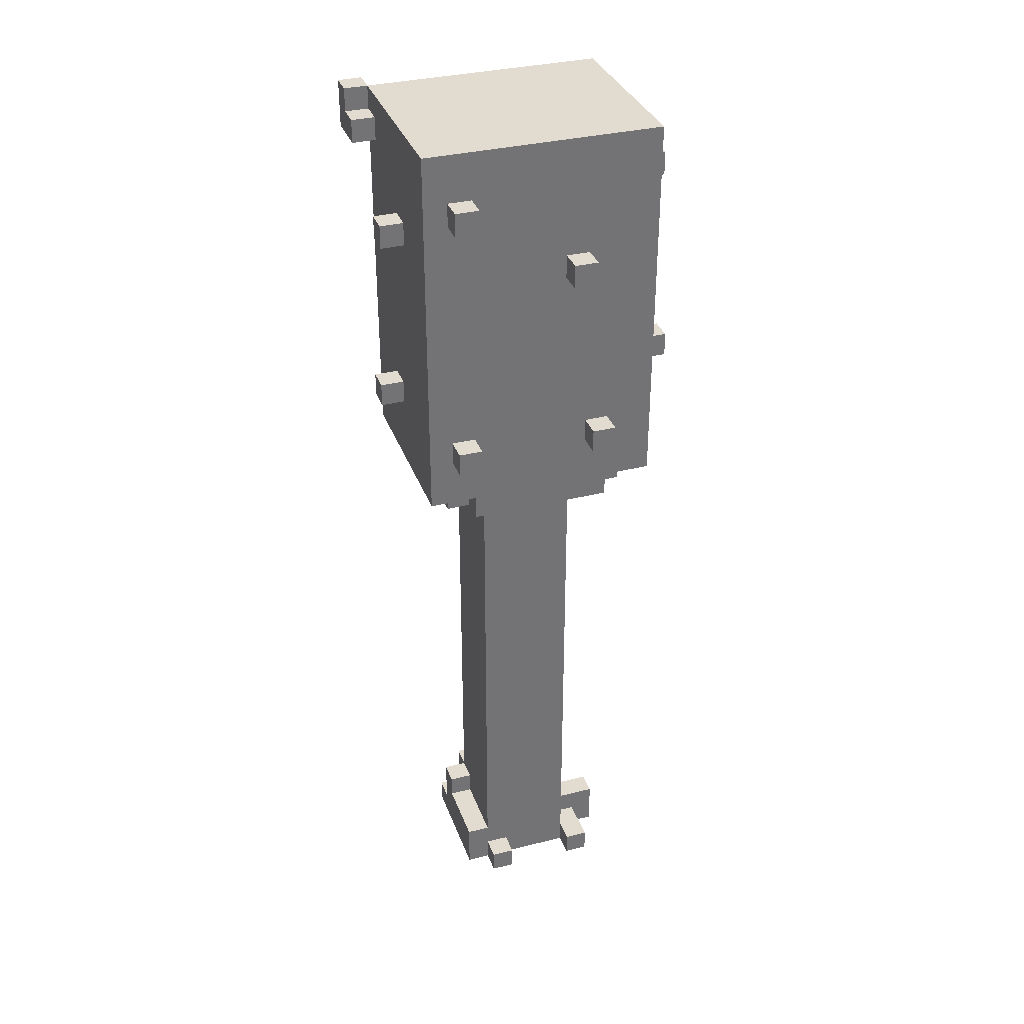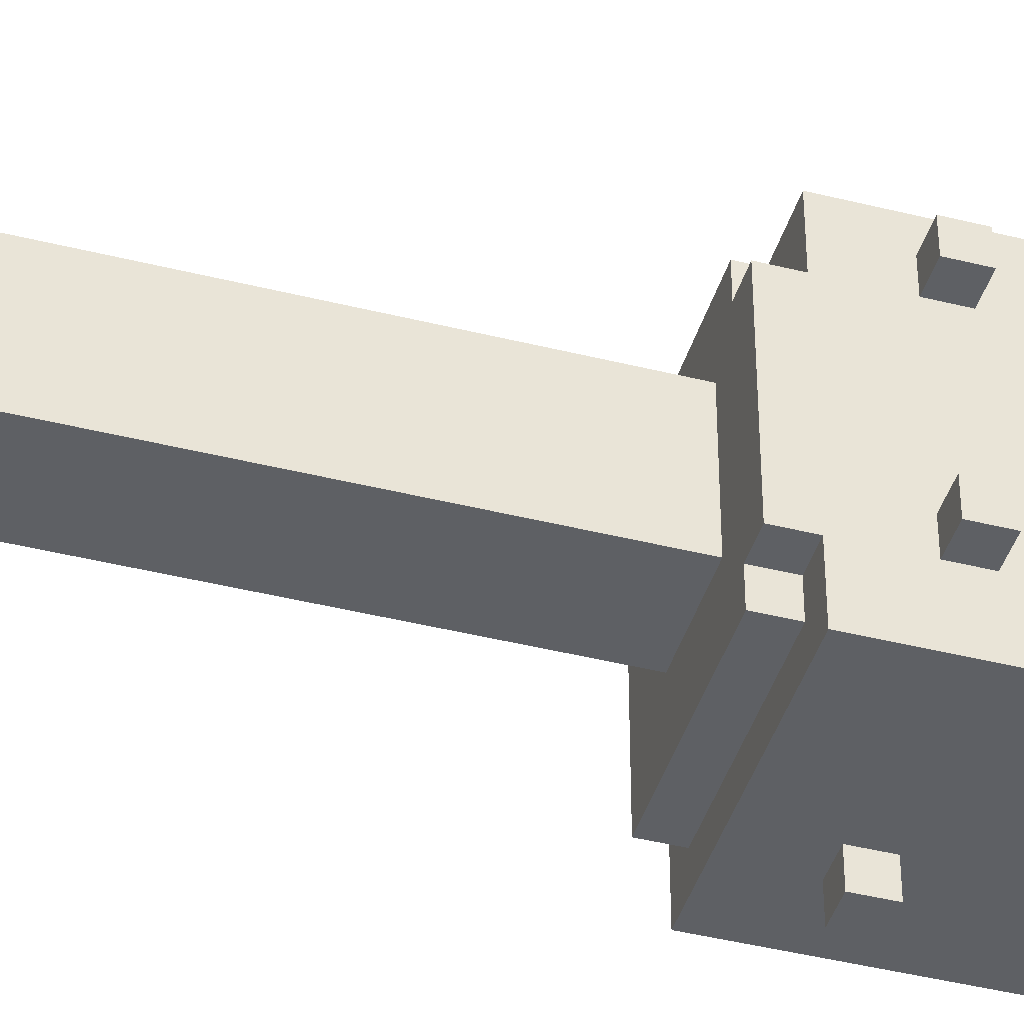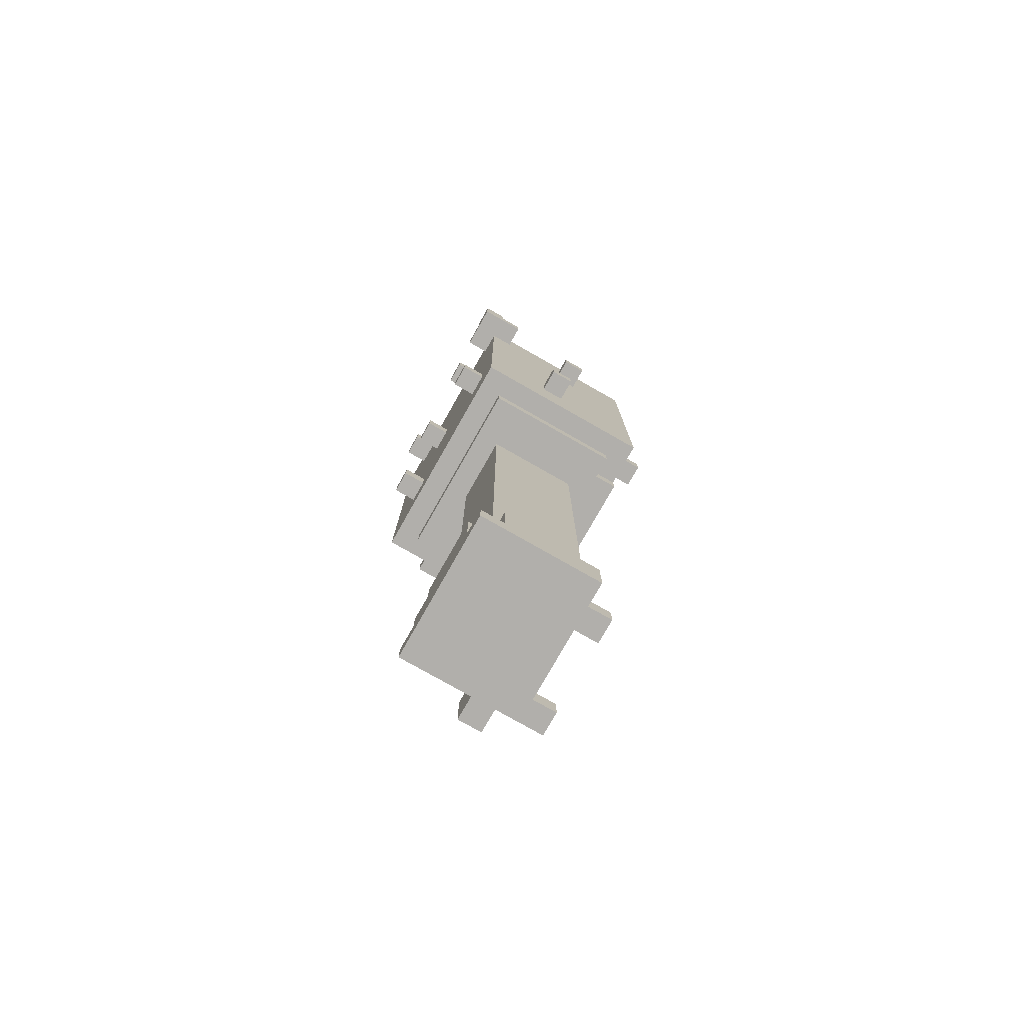
<metadata>
{"format":"obj","ext":"obj","renderer":"f3d","projection":"perspective","resolution":1024,"background":"white","views":[{"elev":34.5,"azim":71.4,"up":"+Y"},{"elev":-42.8,"azim":73.4,"up":"+Z"},{"elev":-78.1,"azim":-29.6,"up":"+Y"}]}
</metadata>
<code>
v -4 26 -1
v -4 26 -2
v -4 27 5
v -4 27 4
v -4 27 -1
v -4 27 -2
v -4 28 5
v -4 28 4
v -4 31 1
v -4 31 -0
v -4 32 1
v -4 32 -0
v -4 35 4
v -4 35 3
v -4 36 4
v -4 36 3
v -4 37 -1
v -4 37 -2
v -4 38 7
v -4 38 6
v -4 38 5
v -4 38 -1
v -4 38 -2
v -4 39 7
v -4 39 6
v -4 39 5
v -4 40 7
v -4 40 6
v -3 24 6
v -3 24 -4
v -3 26 -1
v -3 26 -2
v -3 27 5
v -3 27 4
v -3 27 -1
v -3 27 -2
v -3 28 5
v -3 28 4
v -3 30 2
v -3 30 1
v -3 31 2
v -3 31 1
v -3 31 -0
v -3 32 1
v -3 32 -0
v -3 35 4
v -3 35 3
v -3 36 4
v -3 36 3
v -3 37 -1
v -3 37 -2
v -3 38 6
v -3 38 5
v -3 38 3
v -3 38 2
v -3 38 -1
v -3 38 -2
v -3 39 6
v -3 39 5
v -3 39 3
v -3 39 2
v -3 40 6
v -3 40 -4
v -2 0 4
v -2 0 3
v -2 0 -2
v -2 1 4
v -2 1 3
v -2 1 -1
v -2 1 -2
v -2 2 -0
v -2 2 -1
v -2 3 3
v -2 3 -0
v -2 23 5
v -2 23 -3
v -2 24 5
v -2 24 -3
v -1 1 4
v -1 1 3
v -1 3 4
v -1 3 3
v -1 3 -0
v -1 10 1
v -1 10 -0
v -1 11 1
v -1 11 -0
v -1 23 3
v -1 23 -0
v -1 26 -4
v -1 26 -5
v -1 27 -4
v -1 27 -5
v -1 33 -4
v -1 33 -5
v -1 34 -4
v -1 34 -5
v 0 2 -0
v 0 2 -1
v 0 10 -0
v 0 11 -0
v 0 23 -0
v 0 23 -1
v 0 27 7
v 0 27 6
v 0 28 7
v 0 28 6
v 1 0 -2
v 1 0 -3
v 1 1 -1
v 1 1 -2
v 1 2 -1
v 1 2 -3
v 1 35 7
v 1 35 6
v 1 36 7
v 1 36 6
v 2 37 -4
v 2 37 -5
v 2 38 -4
v 2 38 -5
v 3 29 -4
v 3 29 -5
v 3 30 -4
v 3 30 -5
v -3 39 7
v -3 39 6
v -3 40 7
v -3 40 6
v -2 38 7
v -2 38 6
v -2 39 7
v -2 39 6
v 0 2 4
v 0 2 3
v 0 3 4
v 0 3 3
v 0 26 -4
v 0 26 -5
v 0 27 -4
v 0 27 -5
v 0 33 -4
v 0 33 -5
v 0 34 -4
v 0 34 -5
v 1 27 7
v 1 27 6
v 1 28 7
v 1 28 6
v 2 0 -2
v 2 0 -3
v 2 1 -1
v 2 1 -2
v 2 2 -1
v 2 2 -3
v 2 35 7
v 2 35 6
v 2 36 7
v 2 36 6
v 3 0 4
v 3 0 3
v 3 0 2
v 3 0 -1
v 3 1 3
v 3 1 2
v 3 1 -1
v 3 2 4
v 3 2 3
v 3 3 3
v 3 3 2
v 3 4 3
v 3 4 2
v 3 21 -0
v 3 21 -1
v 3 22 -0
v 3 22 -1
v 3 23 3
v 3 23 -1
v 3 37 -4
v 3 37 -5
v 3 38 -4
v 3 38 -5
v 4 0 3
v 4 0 2
v 4 0 -1
v 4 0 -2
v 4 1 3
v 4 1 2
v 4 1 -1
v 4 1 -2
v 4 23 5
v 4 23 4
v 4 23 -2
v 4 23 -3
v 4 24 5
v 4 24 4
v 4 24 -2
v 4 24 -3
v 4 29 -4
v 4 29 -5
v 4 30 -4
v 4 30 -5
v 5 23 4
v 5 23 -2
v 5 24 6
v 5 24 4
v 5 24 -2
v 5 24 -4
v 5 26 5
v 5 26 4
v 5 26 -1
v 5 26 -2
v 5 27 5
v 5 27 4
v 5 27 -1
v 5 27 -2
v 5 34 -0
v 5 34 -1
v 5 35 -0
v 5 35 -1
v 5 37 5
v 5 37 4
v 5 38 5
v 5 38 4
v 5 40 6
v 5 40 -4
v 6 26 5
v 6 26 4
v 6 26 -1
v 6 26 -2
v 6 27 5
v 6 27 4
v 6 27 -1
v 6 27 -2
v 6 34 -0
v 6 34 -1
v 6 35 -0
v 6 35 -1
v 6 37 5
v 6 37 4
v 6 38 5
v 6 38 4
v -4 38 7
v -4 39 7
v -4 40 7
v -3 38 7
v -3 39 7
v -3 40 7
v -2 38 7
v -2 39 7
v 0 27 7
v 0 28 7
v 1 27 7
v 1 28 7
v 1 35 7
v 1 36 7
v 2 35 7
v 2 36 7
v -3 24 6
v -3 38 6
v -3 39 6
v -3 40 6
v -2 38 6
v -2 39 6
v 0 27 6
v 0 28 6
v 1 27 6
v 1 28 6
v 1 35 6
v 1 36 6
v 2 35 6
v 2 36 6
v 5 24 6
v 5 40 6
v -4 27 5
v -4 28 5
v -3 27 5
v -3 28 5
v -2 23 5
v -2 24 5
v 4 23 5
v 4 24 5
v 5 26 5
v 5 27 5
v 5 37 5
v 5 38 5
v 6 26 5
v 6 27 5
v 6 37 5
v 6 38 5
v -4 35 4
v -4 36 4
v -3 35 4
v -3 36 4
v -2 0 4
v -2 1 4
v -1 0 4
v -1 1 4
v -1 3 4
v 0 2 4
v 0 3 4
v 3 0 4
v 3 2 4
v 4 23 4
v 4 24 4
v 5 23 4
v 5 24 4
v -2 1 3
v -2 3 3
v -1 1 3
v -1 3 3
v -1 23 3
v 0 2 3
v 0 3 3
v 1 14 3
v 1 15 3
v 2 3 3
v 2 4 3
v 2 14 3
v 2 15 3
v 3 0 3
v 3 1 3
v 3 2 3
v 3 3 3
v 3 4 3
v 3 23 3
v 4 0 3
v 4 1 3
v -4 31 1
v -4 32 1
v -3 31 1
v -3 32 1
v 5 34 -0
v 5 35 -0
v 6 34 -0
v 6 35 -0
v -4 26 -1
v -4 27 -1
v -4 37 -1
v -4 38 -1
v -3 26 -1
v -3 27 -1
v -3 37 -1
v -3 38 -1
v 3 0 -1
v 3 1 -1
v 4 0 -1
v 4 1 -1
v 5 26 -1
v 5 27 -1
v 6 26 -1
v 6 27 -1
v -4 39 6
v -4 40 6
v -3 39 6
v -3 40 6
v -4 38 5
v -4 39 5
v -3 38 5
v -3 39 5
v -4 27 4
v -4 28 4
v -3 27 4
v -3 28 4
v 5 26 4
v 5 27 4
v 5 37 4
v 5 38 4
v 6 26 4
v 6 27 4
v 6 37 4
v 6 38 4
v -4 35 3
v -4 36 3
v -3 35 3
v -3 36 3
v 3 0 2
v 3 1 2
v 4 0 2
v 4 1 2
v -4 31 -0
v -4 32 -0
v -3 31 -0
v -3 32 -0
v -2 2 -0
v -2 3 -0
v -1 3 -0
v -1 10 -0
v -1 11 -0
v -1 23 -0
v 0 2 -0
v 0 10 -0
v 0 11 -0
v 0 23 -0
v -2 1 -1
v -2 2 -1
v -1 1 -1
v 0 1 -1
v 0 2 -1
v 0 23 -1
v 1 1 -1
v 1 2 -1
v 2 1 -1
v 2 2 -1
v 2 21 -1
v 2 22 -1
v 3 1 -1
v 3 21 -1
v 3 22 -1
v 3 23 -1
v 5 34 -1
v 5 35 -1
v 6 34 -1
v 6 35 -1
v -4 26 -2
v -4 27 -2
v -4 37 -2
v -4 38 -2
v -3 26 -2
v -3 27 -2
v -3 37 -2
v -3 38 -2
v -2 0 -2
v -2 1 -2
v -1 0 -2
v -1 1 -2
v 0 0 -2
v 0 1 -2
v 1 0 -2
v 1 1 -2
v 2 0 -2
v 2 1 -2
v 4 0 -2
v 4 1 -2
v 4 23 -2
v 4 24 -2
v 5 23 -2
v 5 24 -2
v 5 26 -2
v 5 27 -2
v 6 26 -2
v 6 27 -2
v -2 23 -3
v -2 24 -3
v 1 0 -3
v 1 2 -3
v 2 0 -3
v 2 2 -3
v 4 23 -3
v 4 24 -3
v -3 24 -4
v -3 40 -4
v -1 26 -4
v -1 27 -4
v -1 33 -4
v -1 34 -4
v 0 26 -4
v 0 27 -4
v 0 33 -4
v 0 34 -4
v 2 37 -4
v 2 38 -4
v 3 29 -4
v 3 30 -4
v 3 37 -4
v 3 38 -4
v 4 29 -4
v 4 30 -4
v 5 24 -4
v 5 40 -4
v -1 26 -5
v -1 27 -5
v -1 33 -5
v -1 34 -5
v 0 26 -5
v 0 27 -5
v 0 33 -5
v 0 34 -5
v 2 37 -5
v 2 38 -5
v 3 29 -5
v 3 30 -5
v 3 37 -5
v 3 38 -5
v 4 29 -5
v 4 30 -5
v -2 0 4
v -1 0 4
v 3 0 4
v -2 0 3
v -1 0 3
v 3 0 3
v 4 0 3
v 3 0 2
v 4 0 2
v -1 0 -1
v 0 0 -1
v 2 0 -1
v 3 0 -1
v 4 0 -1
v -2 0 -2
v -1 0 -2
v 0 0 -2
v 1 0 -2
v 2 0 -2
v 4 0 -2
v 1 0 -3
v 2 0 -3
v -2 23 5
v 4 23 5
v 4 23 4
v 5 23 4
v -1 23 3
v 3 23 3
v -1 23 -0
v 0 23 -0
v 0 23 -1
v 3 23 -1
v 4 23 -2
v 5 23 -2
v -2 23 -3
v 4 23 -3
v -3 24 6
v 5 24 6
v -2 24 5
v 4 24 5
v 4 24 4
v 5 24 4
v 4 24 -2
v 5 24 -2
v -2 24 -3
v 4 24 -3
v -3 24 -4
v 5 24 -4
v 5 26 5
v 6 26 5
v 5 26 4
v 6 26 4
v -4 26 -1
v -3 26 -1
v 5 26 -1
v 6 26 -1
v -4 26 -2
v -3 26 -2
v 5 26 -2
v 6 26 -2
v -1 26 -4
v 0 26 -4
v -1 26 -5
v 0 26 -5
v 0 27 7
v 1 27 7
v 0 27 6
v 1 27 6
v -4 27 5
v -3 27 5
v -4 27 4
v -3 27 4
v 3 29 -4
v 4 29 -4
v 3 29 -5
v 4 29 -5
v -4 31 1
v -3 31 1
v -4 31 -0
v -3 31 -0
v -1 33 -4
v 0 33 -4
v -1 33 -5
v 0 33 -5
v 5 34 -0
v 6 34 -0
v 5 34 -1
v 6 34 -1
v 1 35 7
v 2 35 7
v 1 35 6
v 2 35 6
v -4 35 4
v -3 35 4
v -4 35 3
v -3 35 3
v 5 37 5
v 6 37 5
v 5 37 4
v 6 37 4
v -4 37 -1
v -3 37 -1
v -4 37 -2
v -3 37 -2
v 2 37 -4
v 3 37 -4
v 2 37 -5
v 3 37 -5
v -4 38 7
v -3 38 7
v -2 38 7
v -4 38 6
v -3 38 6
v -2 38 6
v -4 38 5
v -3 38 5
v -2 1 4
v -1 1 4
v -2 1 3
v -1 1 3
v 3 1 3
v 4 1 3
v 3 1 2
v 4 1 2
v -2 1 -1
v -1 1 -1
v 0 1 -1
v 1 1 -1
v 2 1 -1
v 3 1 -1
v 4 1 -1
v -2 1 -2
v -1 1 -2
v 0 1 -2
v 1 1 -2
v 2 1 -2
v 4 1 -2
v 0 2 4
v 3 2 4
v 0 2 3
v 3 2 3
v -2 2 -0
v 0 2 -0
v -2 2 -1
v 0 2 -1
v 1 2 -1
v 2 2 -1
v 1 2 -3
v 2 2 -3
v -1 3 4
v 0 3 4
v -2 3 3
v -1 3 3
v 0 3 3
v -2 3 -0
v -1 3 -0
v 5 27 5
v 6 27 5
v 5 27 4
v 6 27 4
v -4 27 -1
v -3 27 -1
v 5 27 -1
v 6 27 -1
v -4 27 -2
v -3 27 -2
v 5 27 -2
v 6 27 -2
v -1 27 -4
v 0 27 -4
v -1 27 -5
v 0 27 -5
v 0 28 7
v 1 28 7
v 0 28 6
v 1 28 6
v -4 28 5
v -3 28 5
v -4 28 4
v -3 28 4
v 3 30 -4
v 4 30 -4
v 3 30 -5
v 4 30 -5
v -4 32 1
v -3 32 1
v -4 32 -0
v -3 32 -0
v -1 34 -4
v 0 34 -4
v -1 34 -5
v 0 34 -5
v 5 35 -0
v 6 35 -0
v 5 35 -1
v 6 35 -1
v 1 36 7
v 2 36 7
v 1 36 6
v 2 36 6
v -4 36 4
v -3 36 4
v -4 36 3
v -3 36 3
v 5 38 5
v 6 38 5
v 5 38 4
v 6 38 4
v -4 38 -1
v -3 38 -1
v -4 38 -2
v -3 38 -2
v 2 38 -4
v 3 38 -4
v 2 38 -5
v 3 38 -5
v -3 39 7
v -2 39 7
v -4 39 6
v -3 39 6
v -2 39 6
v -4 39 5
v -3 39 5
v -4 40 7
v -3 40 7
v -4 40 6
v -3 40 6
v 5 40 6
v 3 40 5
v 4 40 5
v 3 40 4
v 4 40 4
v 0 40 1
v 1 40 1
v -2 40 -0
v -1 40 -0
v 0 40 -0
v 1 40 -0
v -2 40 -1
v -1 40 -1
v 3 40 -2
v 4 40 -2
v 3 40 -3
v 4 40 -3
v -3 40 -4
v 5 40 -4
f 5 2 1
f 6 2 5
f 7 4 3
f 8 4 7
f 11 10 9
f 12 10 11
f 15 14 13
f 16 14 15
f 22 18 17
f 23 18 22
f 24 20 19
f 25 21 20
f 25 20 24
f 26 21 25
f 27 25 24
f 28 25 27
f 31 30 29
f 32 30 31
f 33 31 29
f 34 31 33
f 35 31 34
f 36 30 32
f 37 33 29
f 38 35 34
f 38 36 35
f 39 36 38
f 39 38 37
f 40 36 39
f 41 39 37
f 41 40 39
f 42 36 40
f 42 40 41
f 43 36 42
f 44 42 41
f 45 36 43
f 46 41 37
f 46 45 44
f 46 44 41
f 47 45 46
f 48 46 37
f 49 45 47
f 50 36 45
f 50 49 48
f 50 45 49
f 51 30 36
f 51 36 50
f 52 37 29
f 52 50 48
f 52 48 37
f 53 50 52
f 54 50 53
f 55 50 54
f 56 50 55
f 57 30 51
f 59 54 53
f 60 55 54
f 60 54 59
f 61 56 55
f 61 55 60
f 61 57 56
f 62 60 59
f 62 59 58
f 62 61 60
f 63 57 61
f 63 61 62
f 63 30 57
f 67 65 64
f 68 66 65
f 68 65 67
f 69 66 68
f 70 66 69
f 71 69 68
f 72 69 71
f 73 71 68
f 74 71 73
f 77 76 75
f 78 76 77
f 81 80 79
f 82 80 81
f 84 83 82
f 85 83 84
f 86 84 82
f 86 85 84
f 87 85 86
f 88 86 82
f 88 87 86
f 89 87 88
f 92 91 90
f 93 91 92
f 96 95 94
f 97 95 96
f 100 99 98
f 101 99 100
f 102 99 101
f 103 99 102
f 106 105 104
f 107 105 106
f 111 109 108
f 112 111 110
f 113 109 111
f 113 111 112
f 116 115 114
f 117 115 116
f 120 119 118
f 121 119 120
f 124 123 122
f 125 123 124
f 126 127 128
f 128 127 129
f 130 131 132
f 132 131 133
f 134 135 136
f 136 135 137
f 138 139 140
f 140 139 141
f 142 143 144
f 144 143 145
f 146 147 148
f 148 147 149
f 150 151 153
f 152 153 154
f 153 151 155
f 154 153 155
f 156 157 158
f 158 157 159
f 160 161 164
f 162 163 165
f 165 163 166
f 160 164 167
f 164 165 167
f 165 166 167
f 167 166 168
f 168 166 169
f 169 166 170
f 169 170 171
f 170 166 172
f 171 170 172
f 171 172 173
f 172 166 173
f 173 166 174
f 171 173 175
f 173 174 175
f 175 174 176
f 171 175 177
f 175 176 177
f 177 176 178
f 179 180 181
f 181 180 182
f 183 184 187
f 187 184 188
f 185 186 189
f 189 186 190
f 191 192 195
f 195 192 196
f 193 194 197
f 197 194 198
f 199 200 201
f 201 200 202
f 203 204 206
f 206 204 207
f 205 206 209
f 207 208 209
f 206 207 209
f 209 208 210
f 210 208 211
f 211 208 212
f 205 209 213
f 210 211 214
f 214 211 215
f 212 208 216
f 214 215 217
f 215 216 217
f 213 214 217
f 217 216 218
f 213 217 219
f 218 216 220
f 205 213 221
f 219 220 221
f 213 219 221
f 221 220 222
f 205 221 223
f 222 220 224
f 205 223 225
f 223 224 225
f 216 208 226
f 225 224 226
f 220 216 226
f 224 220 226
f 227 228 231
f 231 228 232
f 229 230 233
f 233 230 234
f 235 236 237
f 237 236 238
f 239 240 241
f 241 240 242
f 246 244 243
f 247 245 244
f 247 244 246
f 248 245 247
f 249 247 246
f 250 247 249
f 253 252 251
f 254 252 253
f 257 256 255
f 258 256 257
f 263 260 259
f 264 262 261
f 265 263 259
f 265 264 263
f 266 264 265
f 267 265 259
f 268 264 266
f 269 264 268
f 270 264 269
f 271 268 267
f 271 269 268
f 272 264 270
f 273 267 259
f 273 272 271
f 273 271 267
f 274 262 264
f 274 272 273
f 274 264 272
f 277 276 275
f 278 276 277
f 281 280 279
f 282 280 281
f 287 284 283
f 288 284 287
f 289 286 285
f 290 286 289
f 293 292 291
f 294 292 293
f 297 296 295
f 298 296 297
f 300 298 297
f 300 299 298
f 301 299 300
f 302 300 297
f 303 300 302
f 306 305 304
f 307 305 306
f 310 309 308
f 311 309 310
f 314 312 311
f 315 312 314
f 315 314 313
f 316 312 315
f 317 315 313
f 318 315 317
f 319 316 315
f 319 315 318
f 320 312 316
f 320 316 319
f 323 317 313
f 324 318 317
f 324 317 323
f 325 319 318
f 325 318 324
f 325 320 319
f 326 312 320
f 326 320 325
f 327 322 321
f 328 322 327
f 331 330 329
f 332 330 331
f 335 334 333
f 336 334 335
f 341 338 337
f 342 338 341
f 343 340 339
f 344 340 343
f 347 346 345
f 348 346 347
f 351 350 349
f 352 350 351
f 353 354 355
f 355 354 356
f 357 358 359
f 359 358 360
f 361 362 363
f 363 362 364
f 365 366 369
f 369 366 370
f 367 368 371
f 371 368 372
f 373 374 375
f 375 374 376
f 377 378 379
f 379 378 380
f 381 382 383
f 383 382 384
f 385 386 387
f 385 387 391
f 387 388 391
f 388 389 392
f 391 388 392
f 389 390 393
f 392 389 393
f 393 390 394
f 395 396 397
f 397 396 398
f 398 396 399
f 398 399 401
f 399 400 401
f 401 400 402
f 402 400 404
f 404 400 405
f 405 400 406
f 403 404 407
f 404 405 407
f 405 406 408
f 407 405 408
f 406 400 409
f 408 406 409
f 409 400 410
f 411 412 413
f 413 412 414
f 415 416 419
f 419 416 420
f 417 418 421
f 421 418 422
f 423 424 425
f 425 424 426
f 425 426 427
f 427 426 428
f 427 428 429
f 429 428 430
f 431 432 433
f 433 432 434
f 435 436 437
f 437 436 438
f 439 440 441
f 441 440 442
f 445 446 447
f 447 446 448
f 443 444 449
f 449 444 450
f 451 452 453
f 453 452 454
f 454 452 455
f 455 452 456
f 451 453 457
f 454 455 458
f 458 455 459
f 456 452 460
f 458 459 461
f 459 460 461
f 460 452 461
f 457 458 461
f 461 452 462
f 457 461 463
f 463 461 464
f 464 461 465
f 462 452 466
f 457 463 467
f 464 465 468
f 465 466 468
f 451 457 469
f 467 468 469
f 457 467 469
f 468 466 470
f 469 468 470
f 466 452 470
f 471 472 475
f 475 472 476
f 473 474 477
f 477 474 478
f 479 480 483
f 483 480 484
f 481 482 485
f 485 482 486
f 490 488 487
f 491 489 488
f 491 488 490
f 492 489 491
f 494 491 490
f 494 493 492
f 494 492 491
f 495 493 494
f 496 494 490
f 497 494 496
f 498 494 497
f 499 494 498
f 501 496 490
f 502 497 496
f 502 496 501
f 503 498 497
f 503 497 502
f 504 498 503
f 505 500 499
f 505 498 504
f 505 499 498
f 506 500 505
f 507 505 504
f 508 505 507
f 511 510 509
f 513 511 509
f 513 512 511
f 514 512 513
f 515 513 509
f 517 516 515
f 518 512 514
f 519 512 518
f 519 518 517
f 520 512 519
f 521 517 515
f 521 515 509
f 521 519 517
f 522 519 521
f 525 524 523
f 526 524 525
f 527 524 526
f 528 524 527
f 531 525 523
f 532 530 529
f 533 531 523
f 533 532 531
f 534 530 532
f 534 532 533
f 537 536 535
f 538 536 537
f 543 540 539
f 544 540 543
f 545 542 541
f 546 542 545
f 549 548 547
f 550 548 549
f 553 552 551
f 554 552 553
f 557 556 555
f 558 556 557
f 561 560 559
f 562 560 561
f 565 564 563
f 566 564 565
f 569 568 567
f 570 568 569
f 573 572 571
f 574 572 573
f 577 576 575
f 578 576 577
f 581 580 579
f 582 580 581
f 585 584 583
f 586 584 585
f 589 588 587
f 590 588 589
f 593 592 591
f 594 592 593
f 598 596 595
f 599 597 596
f 599 596 598
f 600 597 599
f 601 599 598
f 602 599 601
f 603 604 605
f 605 604 606
f 607 608 609
f 609 608 610
f 611 612 618
f 612 613 619
f 618 612 619
f 613 614 620
f 619 613 620
f 620 614 621
f 616 617 622
f 615 616 622
f 622 617 623
f 624 625 626
f 626 625 627
f 628 629 630
f 630 629 631
f 632 633 634
f 634 633 635
f 636 637 639
f 639 637 640
f 638 639 641
f 641 639 642
f 643 644 645
f 645 644 646
f 647 648 651
f 651 648 652
f 649 650 653
f 653 650 654
f 655 656 657
f 657 656 658
f 659 660 661
f 661 660 662
f 663 664 665
f 665 664 666
f 667 668 669
f 669 668 670
f 671 672 673
f 673 672 674
f 675 676 677
f 677 676 678
f 679 680 681
f 681 680 682
f 683 684 685
f 685 684 686
f 687 688 689
f 689 688 690
f 691 692 693
f 693 692 694
f 695 696 697
f 697 696 698
f 699 700 701
f 701 700 702
f 703 704 706
f 706 704 707
f 705 706 708
f 708 706 709
f 710 711 712
f 712 711 713
f 713 714 715
f 715 714 716
f 713 715 717
f 715 716 717
f 716 714 718
f 717 716 718
f 713 717 719
f 717 718 719
f 719 718 720
f 713 719 721
f 721 719 722
f 719 720 723
f 722 719 723
f 720 718 724
f 723 720 724
f 721 722 725
f 713 721 725
f 722 723 726
f 725 722 726
f 723 724 726
f 724 718 727
f 726 724 727
f 725 726 727
f 718 714 728
f 727 718 728
f 725 727 729
f 727 728 729
f 728 714 730
f 729 728 730
f 725 729 731
f 713 725 731
f 729 730 731
f 730 714 732
f 731 730 732

</code>
